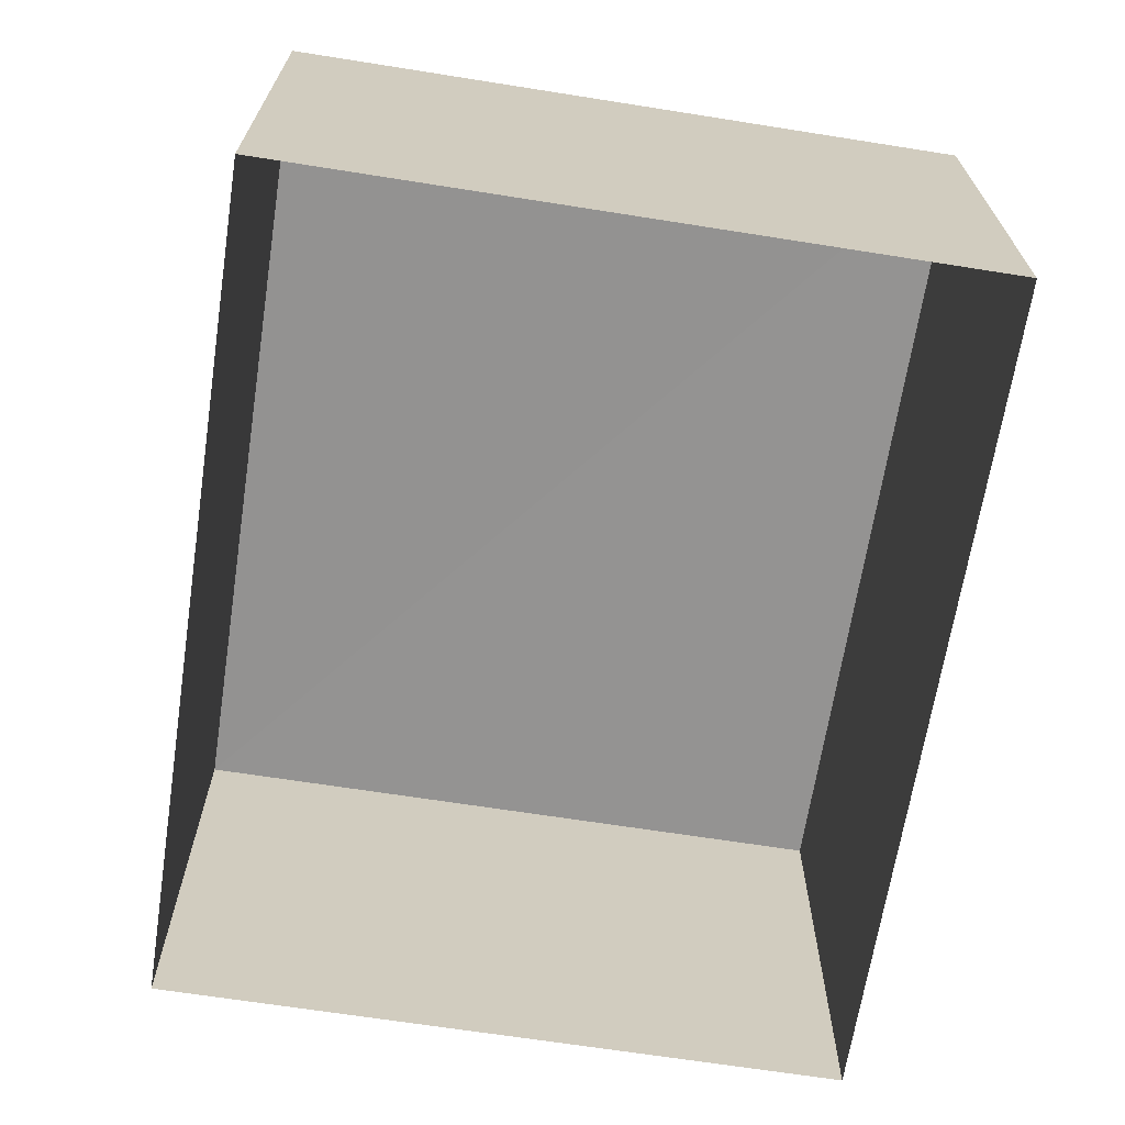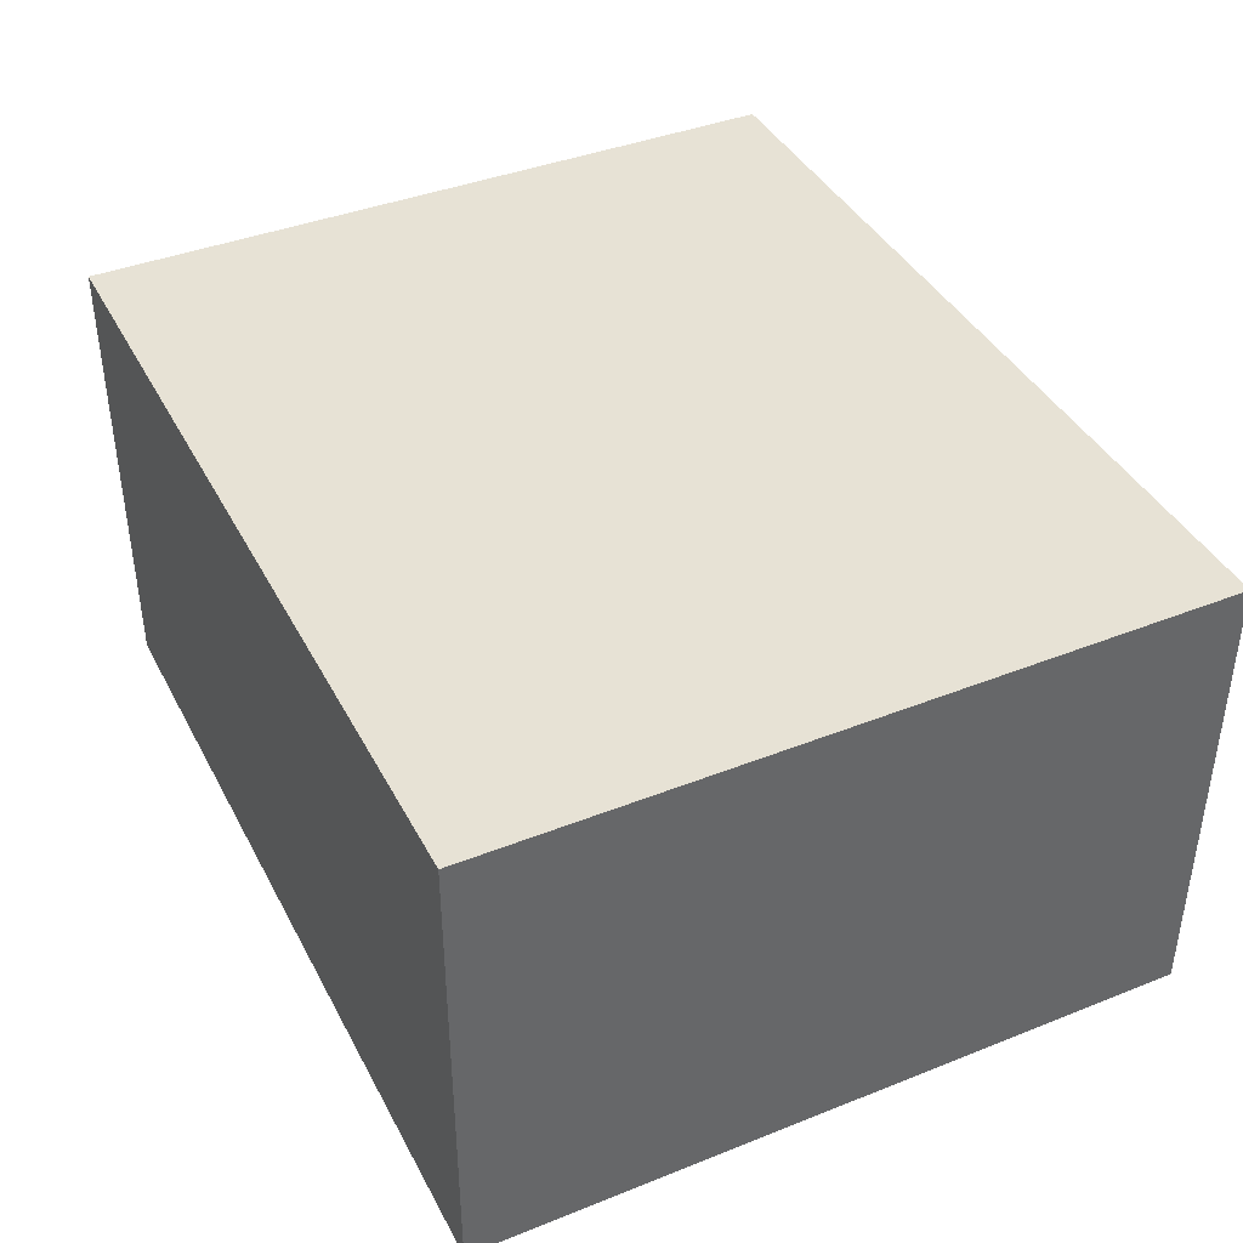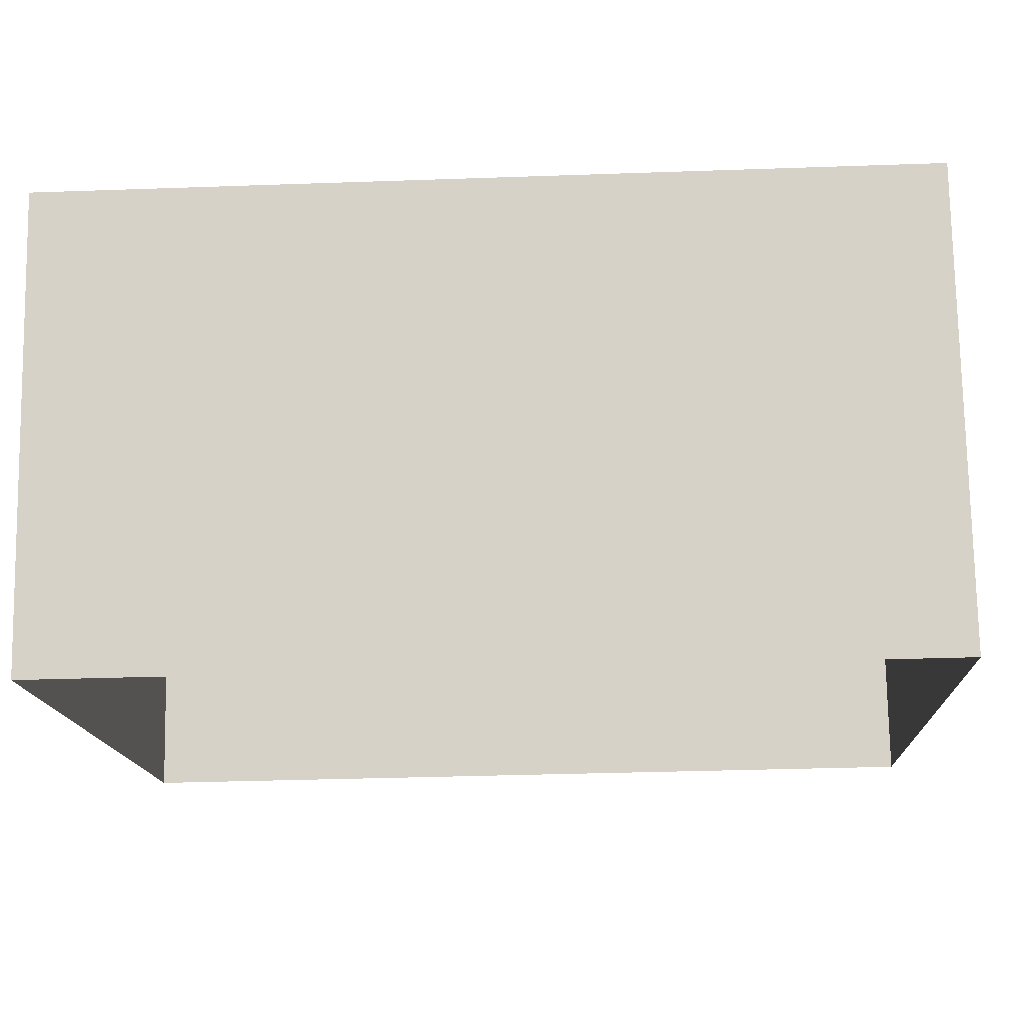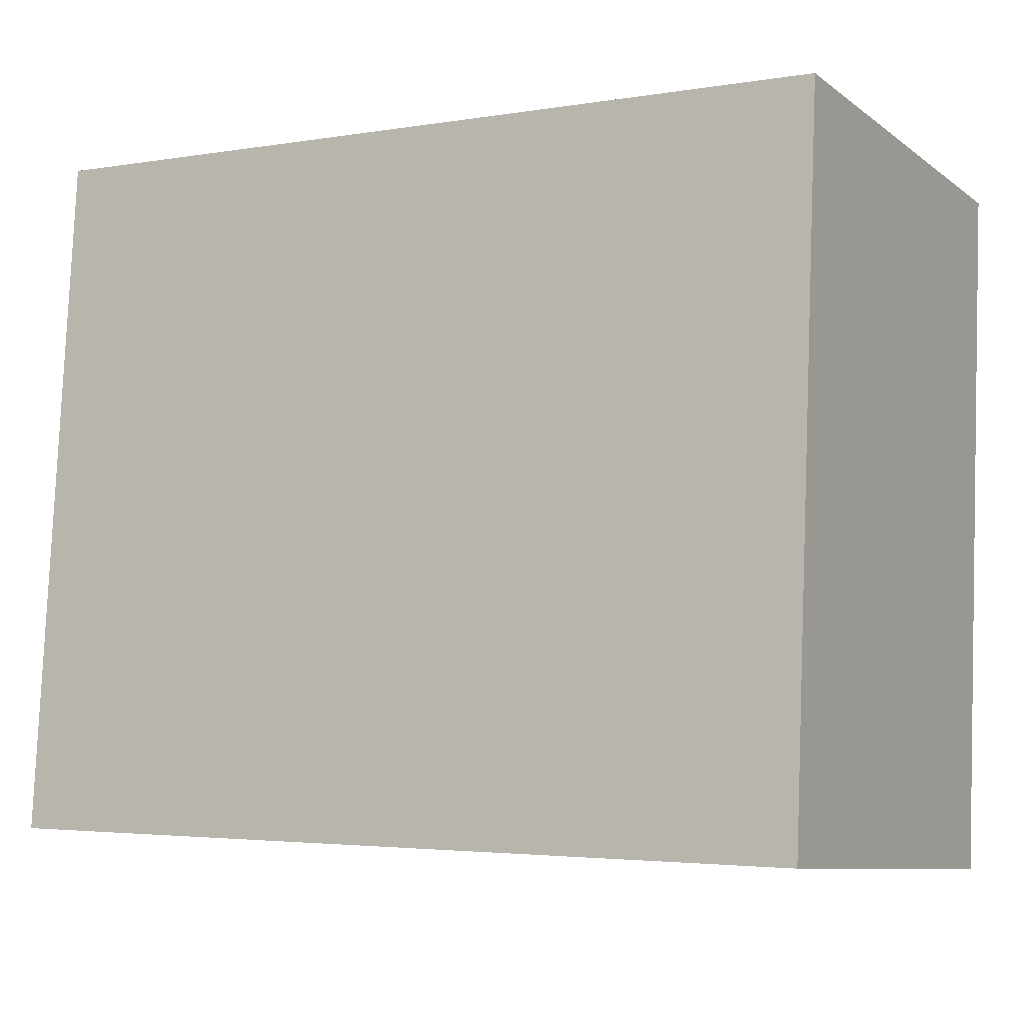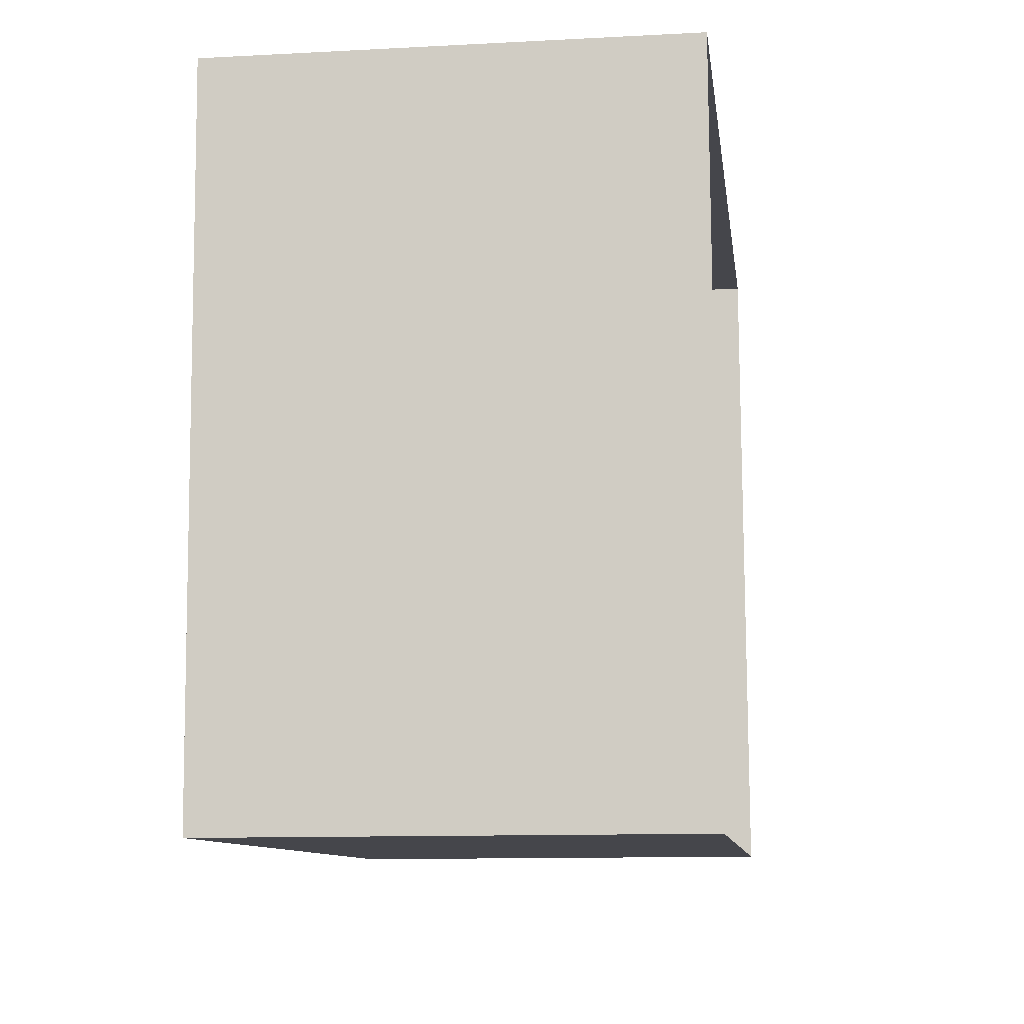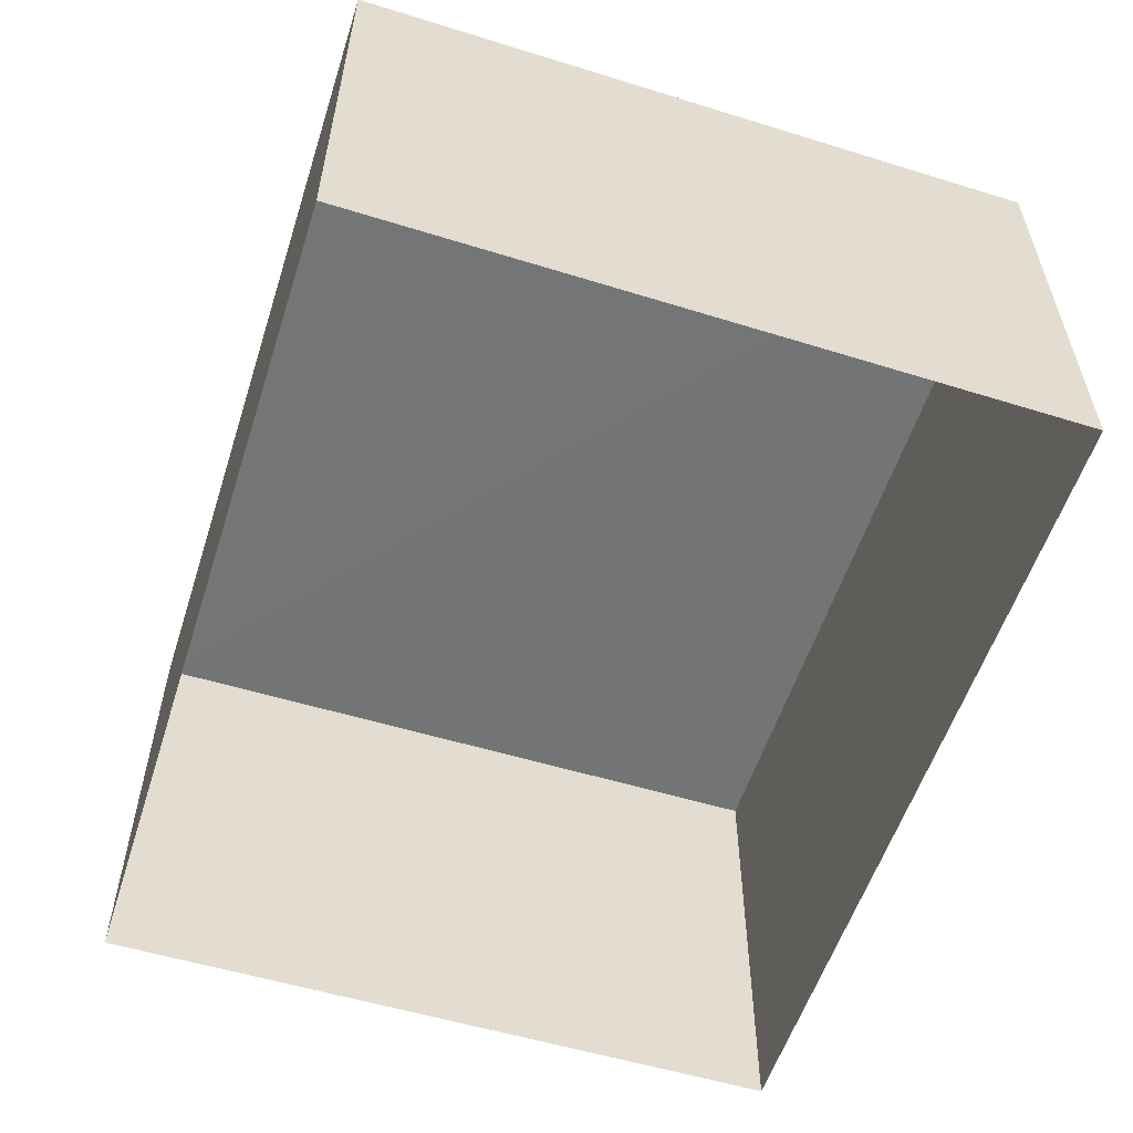
<metadata>
{"format":"obj","ext":"obj","renderer":"f3d","projection":"perspective","resolution":1024,"background":"white","views":[{"elev":-66.7,"azim":78.5,"up":"+Z"},{"elev":40.5,"azim":61.6,"up":"+Z"},{"elev":75.8,"azim":179.1,"up":"+Y"},{"elev":-8.9,"azim":29.4,"up":"+Y"},{"elev":-12.6,"azim":97.4,"up":"+Y"},{"elev":-56.2,"azim":69.5,"up":"+Z"}]}
</metadata>
<code>
v -3.724e+05 -1.044e+05 28.34
v -3.724e+05 -1.044e+05 28.34
v -3.724e+05 -1.044e+05 28.34
v -3.724e+05 -1.044e+05 28.34
v -3.724e+05 -1.044e+05 31.64
v -3.724e+05 -1.044e+05 31.64
v -3.724e+05 -1.044e+05 31.64
v -3.724e+05 -1.044e+05 31.64
f 1 2 3
f 1 4 2
f 5 6 7
f 5 8 6
f 8 2 4
f 8 5 2
f 7 1 3
f 7 6 1
f 5 3 2
f 5 7 3
f 8 4 1
f 6 8 1

</code>
